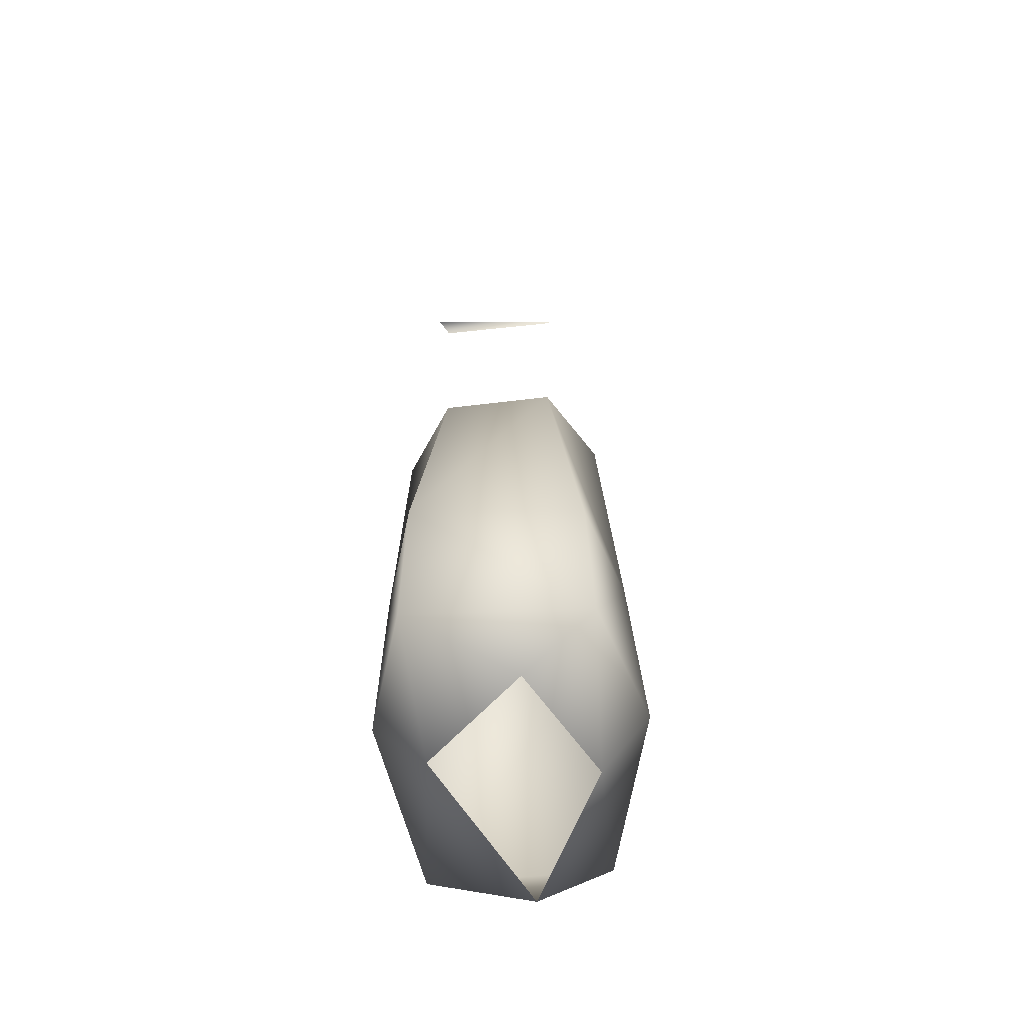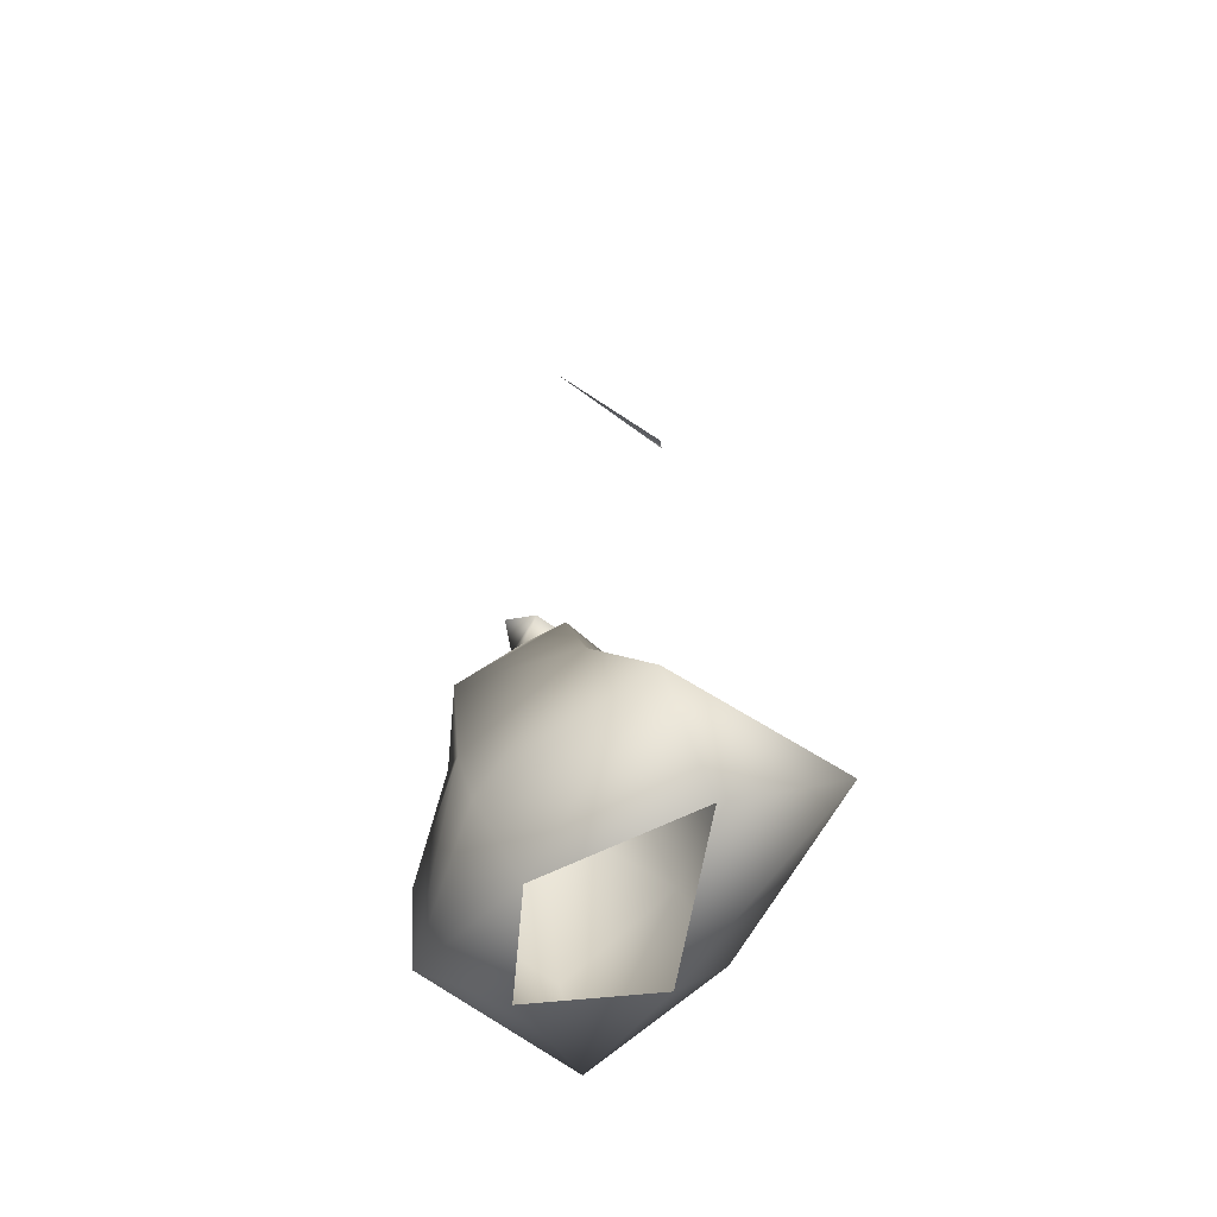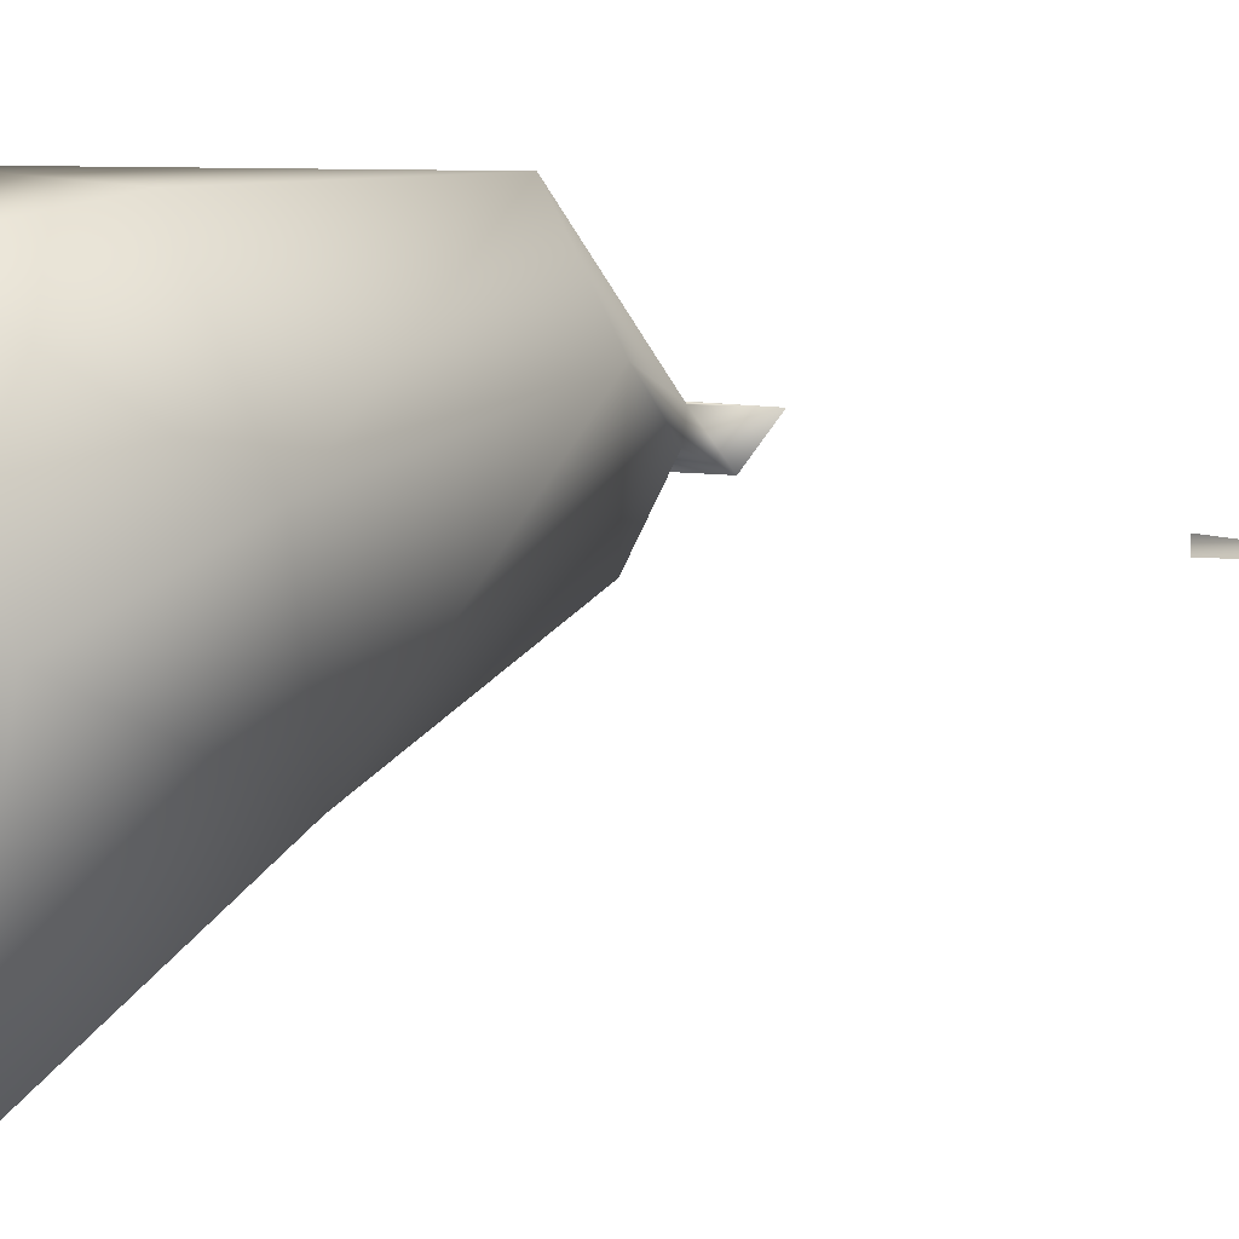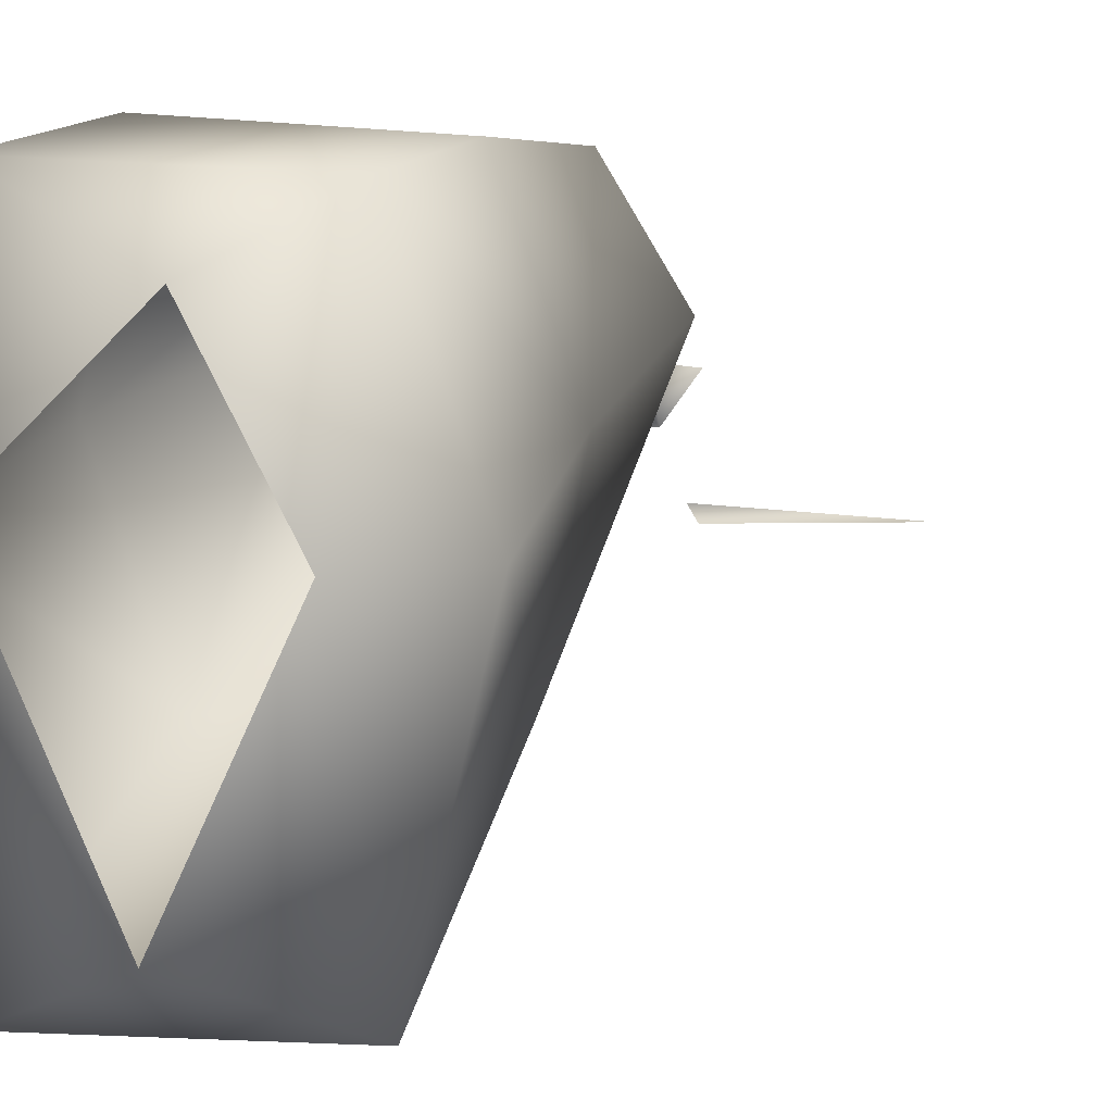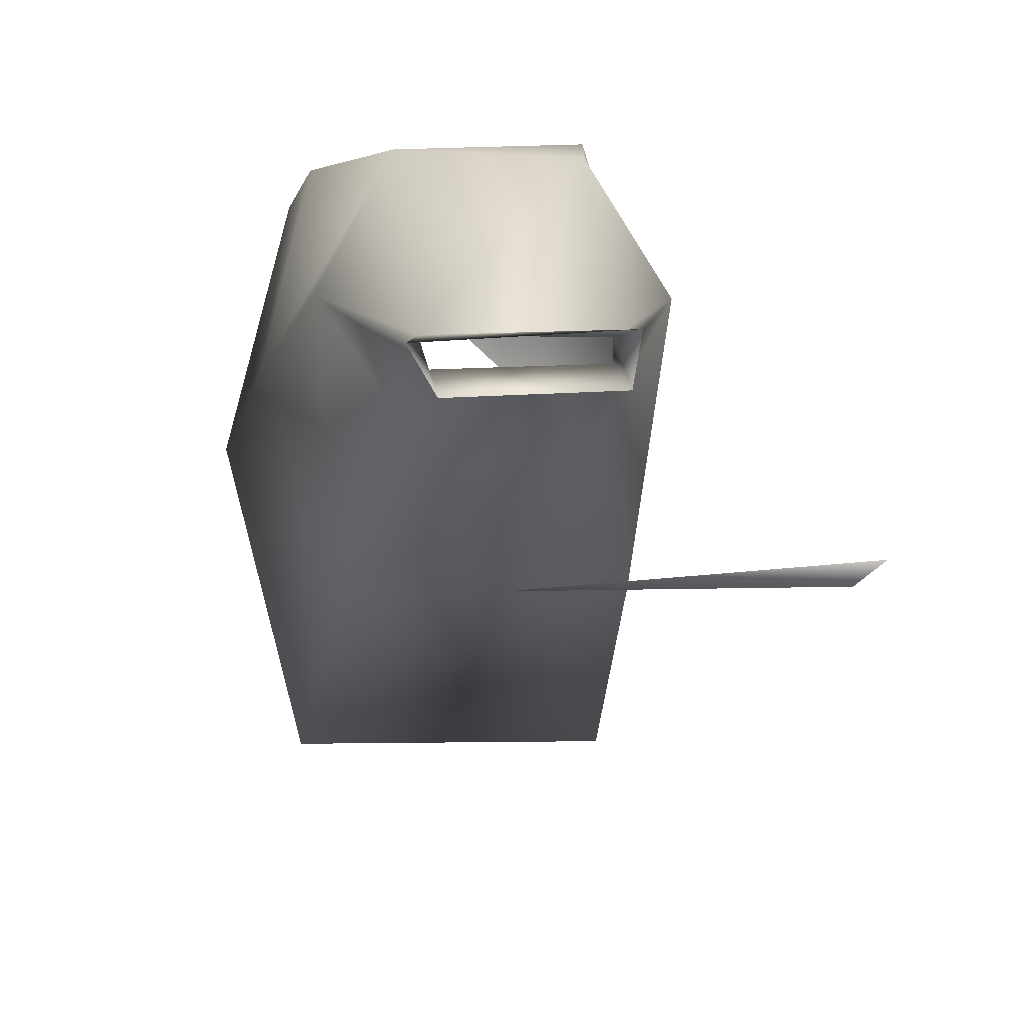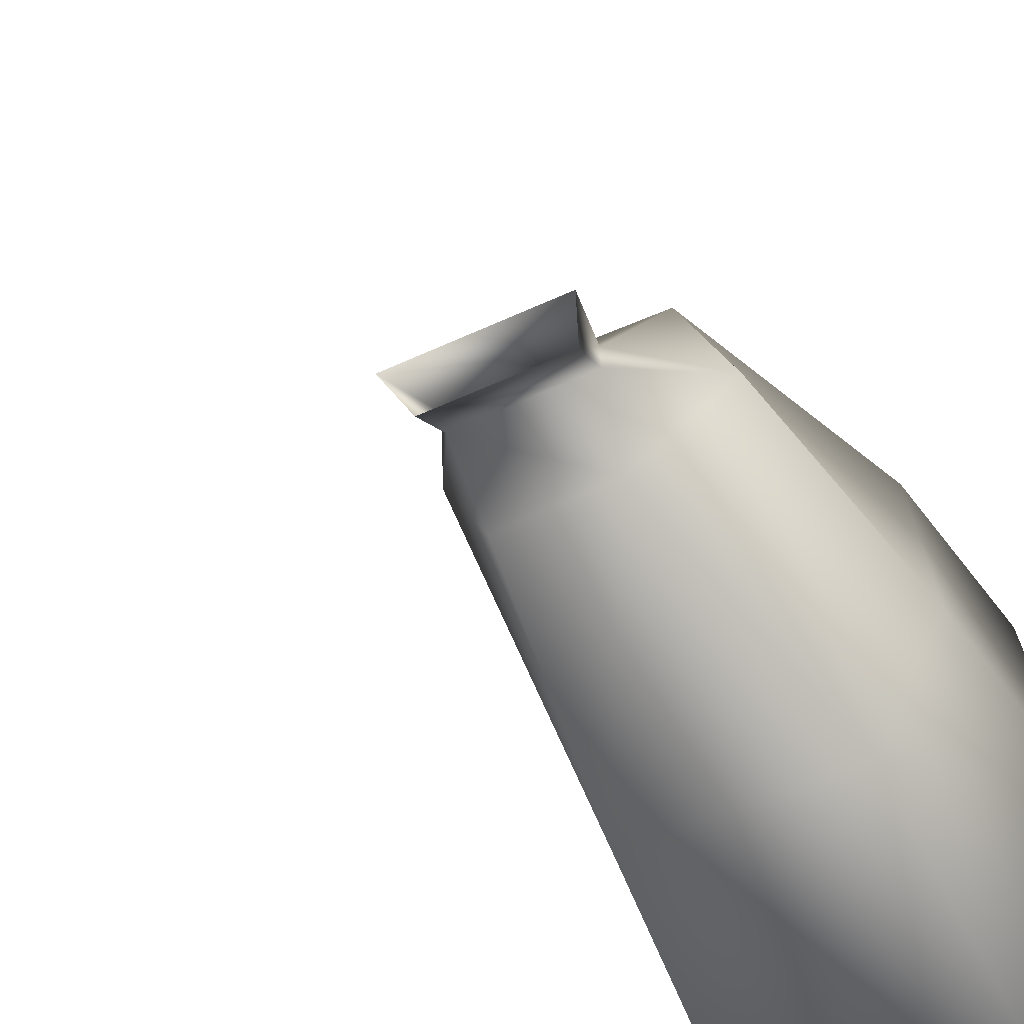
<metadata>
{"format":"obj","ext":"obj","renderer":"f3d","projection":"perspective","resolution":1024,"background":"white","views":[{"elev":-59.4,"azim":5.1,"up":"+Y"},{"elev":-57.7,"azim":144.8,"up":"+Y"},{"elev":2.4,"azim":49.0,"up":"+Z"},{"elev":0.4,"azim":20.7,"up":"+Z"},{"elev":6.0,"azim":173.0,"up":"+Z"},{"elev":-38.1,"azim":-147.3,"up":"+Z"}]}
</metadata>
<code>
v  0.8406 -0.2073 -2.844
v  1.374 -0.1922 -2.859
v  0.8693 -0.3737 -2.782
v  1.386 -0.369 -2.794
v  0.9111 -0.5466 -3.035
v  1.338 -0.5152 -3.085
v  1.532 -1.486 -3.546
v  0.8198 -0.1581 -2.674
v  0.8698 -0.3676 -2.709
v  0.6402 -0.7735 -2.624
v  0.6564 -1.49 -3.548
v  0.6151 -2.441 -4.181
v  1.599 -2.444 -4.171
v  1.468 -0.1269 -2.705
v  1.41 -0.3763 -2.699
v  1.667 -0.7731 -2.607
v  1.767 -1.76 -2.897
v  1.838 -2.442 -3.191
v  1.582 -2.82 -3.21
v  1.207 -2.838 -3.988
v  0.7528 -2.812 -3.087
v  0.4679 -2.493 -3.111
v  0.5392 -1.787 -2.867
v  0.7108 2.07 -3.103
v  1.468 2.096 -3.098
v  0.6495 2.134 -3.038
v  0.8878 -0.8184 -2.223
v  1.434 -0.8326 -2.197
v  1.593 -1.948 -2.275
v  1.617 -2.618 -2.41
v  1.247 -2.796 -2.63
v  0.6953 -2.643 -2.343
v  0.7322 -1.959 -2.195
o patatras2_abajo
g patatras2_abajo
f 1 2 3
f 2 4 3
f 3 4 5
f 4 6 5
f 5 6 7
f 8 1 9
f 1 3 9
f 9 3 10
f 3 5 10
f 10 5 11
f 5 7 11
f 11 7 12
f 7 13 12
f 14 15 2
f 2 15 4
f 15 16 4
f 4 16 6
f 6 16 7
f 16 17 7
f 17 18 7
f 7 18 13
f 18 19 13
f 19 20 13
f 13 20 12
f 20 21 12
f 21 22 12
f 12 22 11
f 22 23 11
f 11 23 10
f 24 25 26
f 27 28 15
f 15 28 16
f 16 28 17
f 28 29 17
f 29 30 17
f 17 30 18
f 18 30 19
f 19 30 31
f 30 32 31
f 31 32 21
f 21 32 22
f 22 32 23
f 23 32 33
f 32 30 33
f 30 29 33
f 29 28 33
f 28 27 33
f 33 27 23
f 23 27 10
f 10 27 9
f 27 15 9
f 9 15 8
f 15 14 8

</code>
